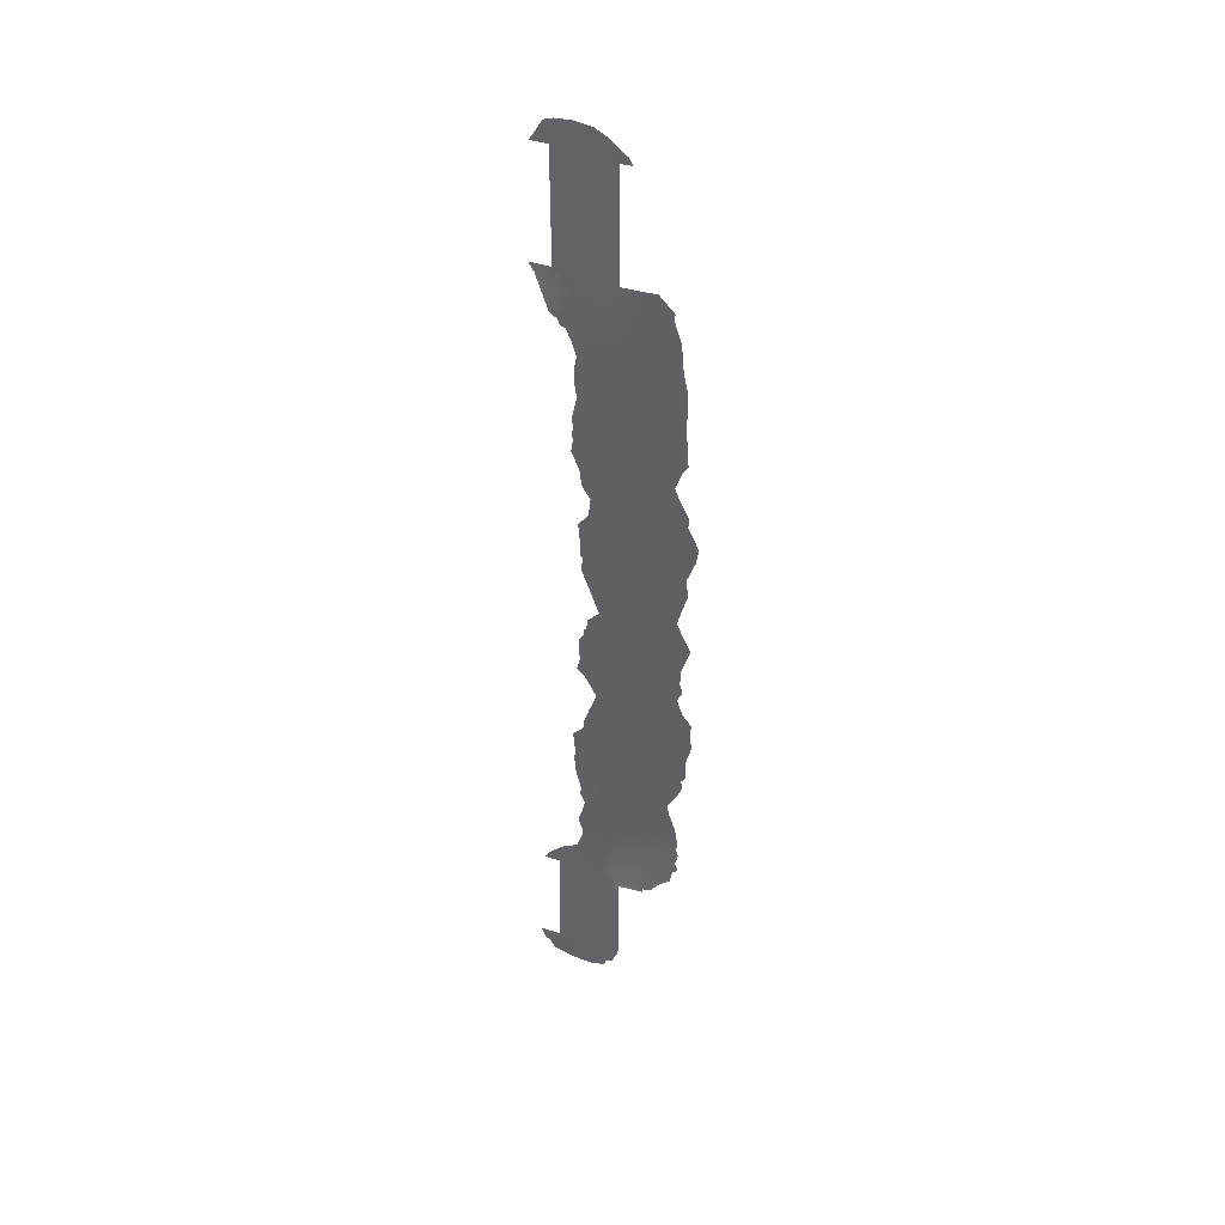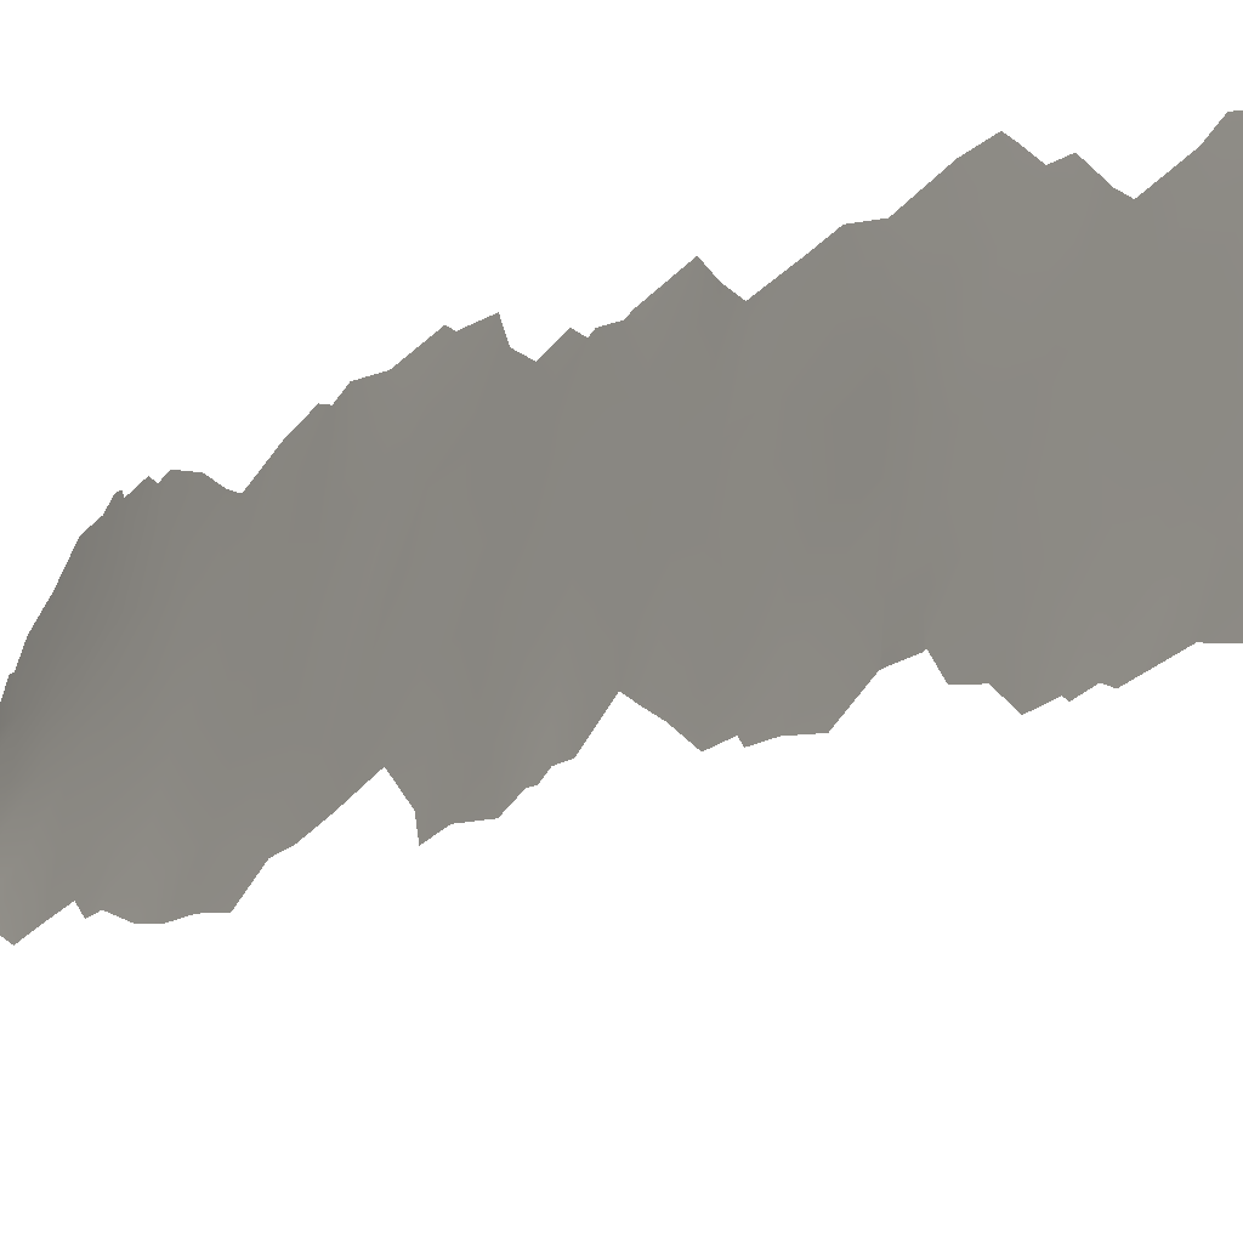
<metadata>
{"format":"obj","ext":"obj","renderer":"f3d","projection":"perspective","resolution":1024,"background":"white","views":[{"elev":39.3,"azim":-89.0,"up":"+Y"},{"elev":-7.4,"azim":154.5,"up":"+Z"}]}
</metadata>
<code>
v 99.07 41.23 92
v 99.08 38 92
v 99.82 40.89 90.7
v 98.7 17.24 94.7
v 98.24 25.06 96
v 100.1 36.37 90.37
v 99.75 -37.75 89.72
v 98.23 -9.967 95.88
v 99.6 -20.28 91.18
v 100.2 -23.75 89.16
v 100.4 9.77 89.39
v 102.6 40.94 85.86
v 102.2 -50 85.12
v 99.2 -32.48 91.63
v 98.51 -33.37 93.33
v 102.3 -38 85.32
v 98.11 28.71 96.2
v 97.81 -33.95 95.3
v 98.46 -38 92
v 100.1 -39.68 88.99
v 98.27 34.47 95.09
v 98.26 -20.86 95.44
v 99.34 -30.37 91.52
v 102.6 44.17 85.86
v 99.37 5.407 92.5
v 100.7 20.61 88.73
v 101.5 -44.6 86.46
v 99.01 44.99 92
v 97.72 -18.32 97.34
v 101.8 -38.9 86.16
v 102.6 38 85.85
v 99.25 -7.431 92.77
v 99 50 92
v 98.39 -18.76 95.1
v 100.5 -22.08 88.54
v 102.6 50 85.84
v 99.91 -29.31 89.97
v 98.88 -10.4 93.76
v 100.2 -47.22 88.77
v 102.6 47.93 85.82
v 98.11 -38 93.23
v 100.3 24.69 90.07
v 99.01 47.73 91.99
v 98.59 23.47 95
v 99.32 26.96 92.8
v 99.76 32.83 91.38
v 98.55 11.78 95.32
v 97.51 -29.48 97.06
v 99.08 39.56 92
v 97.49 -16.1 98.1
v 100.5 -18.09 88.53
v 99.35 -9.075 92.38
v 98.02 30.97 96.24
v 98.65 -8.232 94.61
v 99.98 -9.365 90.32
v 99.31 2.128 92.67
v 99.96 44.36 90.43
v 99.91 -22.11 90.16
v 100.3 34.31 89.98
v 102 38.83 86.8
v 99.58 -16.93 91.39
v 100.3 -36.58 88.75
v 100.3 15.76 90
v 99.25 -21.95 92.18
v 99.28 23.3 92.93
v 99.16 -38.97 90.76
v 99.52 -24.12 91.32
v 98.81 -36.99 91.62
v 97.85 38 95.46
v 97.54 -5.402 98.29
v 97.52 -6.788 98.32
v 101 -17.3 87.16
v 100.7 -25.04 87.95
v 98.76 -50.74 91.3
v 97.76 0.6535 97.78
v 100.8 6.318 88.38
v 100.8 4.907 88.22
v 100.9 6.843 88.09
v 100.2 -52.73 88.64
v 97.19 -21.5 98.79
v 97.25 -20.61 98.63
v 97.13 -19.93 99.06
v 97.49 -5.09 98.46
v 97.45 36.29 96.94
v 97.52 35.48 96.9
v 99.14 -51.29 90.6
v 99.31 -52.04 90.33
v 96.96 -15.4 99.66
v 97.06 -14.63 99.4
v 101.7 -35.05 85.97
v 102.7 -51.29 83.56
v 102.2 -52.52 84.64
v 102.5 -51.52 84.02
v 103 -50 82.99
v 100.9 10.49 87.98
v 100.5 11.83 89.02
v 98.36 -48.89 91.99
v 101.3 52.82 88.02
v 102.2 52.61 86.29
v 99.68 52.1 90.94
v 98.72 50.7 92.78
v 98.58 50 93.13
v 97.48 6.305 98.6
v 100.8 15.17 88.37
v 102.9 -38 83.65
v 101.1 -52.82 86.89
v 97.16 -17.81 99.02
v 97.46 21.41 98.33
v 100.9 -4.275 87.86
v 97.41 -37.46 95.57
v 97.23 -36.37 96.47
v 97.57 -7.057 98.16
v 97.42 -8.21 98.54
v 96.97 -32.84 98.19
v 96.86 -33.24 98.45
v 96.95 -34.08 97.97
v 96.84 -33.74 98.41
v 96.95 -31.5 98.52
v 97.08 -30.63 98.24
v 97.68 -37.59 94.72
v 97.64 -38 94.71
v 100.6 -16.19 88.22
v 100.6 -14.93 88.4
v 101.2 26.99 87.75
v 101 25.04 87.99
v 100.9 -8.045 87.68
v 100.8 -6.704 87.99
v 103.2 37.12 84.23
v 97.08 10.23 99.71
v 96.94 -35.49 97.67
v 101.2 22.48 87.46
v 97.47 31.06 97.72
v 100.5 -1.4 88.78
v 100.9 -34.02 87.44
v 97.47 24.64 98.21
v 100.2 -0.14 89.99
v 100.2 -11.26 89.66
v 100.5 11.9 89.02
v 101.8 32.43 86.47
v 101.9 32.95 86.33
v 97.62 19.05 97.97
v 97.36 -22.98 98.18
v 97.87 17.01 97.29
v 97.62 -9.436 97.99
v 97.44 12.74 98.62
v 97.03 -29.99 98.47
v 97.65 -24.58 97.19
v 100.6 -2.393 88.72
v 100.6 -8.935 88.5
v 103.3 50 84.02
v 103.1 50.92 84.61
v 97.25 -2.603 99.21
v 100.4 -13.34 88.92
v 97.43 4.262 98.79
v 97.4 13.84 98.7
v 100.7 -3.332 88.38
v 101.1 21.69 87.65
v 101.2 20.68 87.42
v 101.2 20.3 87.58
v 103.5 38 83.64
v 101.2 18.84 87.38
v 102.7 35.3 84.88
v 102.3 33.57 85.51
v 100.9 -21.1 87.28
v 100.9 -19.32 87.33
v 97.39 27.98 98.25
v 100.5 11.92 89.04
v 100.5 13.68 89.16
v 101.6 32.24 87.06
v 100.6 -31.61 88.12
v 101.1 29.45 88.02
v 100.5 13.75 89.22
v 100.8 -29.86 87.6
v 97.42 19.76 98.51
v 100.7 -25.9 87.83
v 100.7 -2.793 88.38
v 97.05 -12.51 99.51
v 100.5 -27 88.34
v 102.7 52.24 85.33
v 98.79 -23.42 93.6
v 100.1 5.264 90.24
v 100.3 39.65 89.86
v 98.41 -44.69 92
v 99.15 -43.38 90.69
v 97.61 -32.29 96.3
v 98.16 -32.23 94.59
v 98.1 -0.01747 96.65
v 99.43 -2.435 92.2
v 100.8 8.33 88.15
v 100.8 30.85 88.75
v 98.17 -28.53 95.18
v 102.3 -40.84 85.27
v 102.2 -47.61 85.15
v 98.85 -2.842 94.15
v 98.46 -39.92 92
v 97.78 -20.05 97.03
v 98.69 8.153 94.8
v 99.37 10.47 92.63
v 99.34 -28.36 91.64
v 97.89 -1.815 97.23
v 100.7 41.47 89.14
v 102.2 -45.44 85.19
v 101.1 35.83 88.36
v 102.2 -43.16 85.23
v 101.1 -43.02 87.12
v 98.44 -42.39 92
v 97.94 23.37 96.93
v 98.58 30.43 94.75
v 100.4 7.664 89.46
v 101.2 49.19 88.22
v 100 11.16 90.59
v 98.19 9.577 96.42
v 98.43 3.405 95.53
v 100.8 -51.16 87.49
v 98.56 -1.059 95.14
v 97.72 7.973 97.84
v 99.3 31.05 92.71
v 102 49.05 86.85
v 102.6 39.08 85.85
v 102.5 -36.56 84.49
v 97.86 33.05 96.43
v 102.3 -39.17 85.3
v 98.83 10.09 94.44
v 100.4 -49.42 88.29
v 101.4 -49.46 86.48
v 102.6 45.86 85.84
v 97.39 -11.21 98.56
v 99.15 -47.53 90.6
v 99.55 -10.95 91.64
v 98.03 5.276 96.9
v 97.9 3.634 97.25
v 98.11 -22.96 95.79
v 99.61 -5.636 91.62
v 101.4 40.07 87.9
v 97.74 -27.57 96.62
v 97.25 -27.71 98.09
v 97.96 -8.22 96.87
v 100.1 30.87 90.64
v 98.21 21.88 96.14
v 98.53 20.35 95.19
v 99.18 -18.61 92.59
v 99.05 42.79 92
v 100.2 -16.66 89.4
v 100.6 25.79 89.11
v 100.4 -7.779 89.11
v 98.43 38 93.8
v 99.2 36.9 92.09
v 97.55 9.93 98.35
v 97.18 8.596 99.43
v 97.28 -34.86 96.73
v 98.24 -3.16 96.1
v 97.53 -13.42 98.03
v 97.88 -15.21 96.92
v 98.53 -15.35 94.74
v 98.37 -47 92
v 99.43 -41.26 90.23
v 98.69 -31.35 93.18
v 100.1 -1.843 90.15
v 99.51 12.66 92.21
v 98.02 36.36 95.33
v 101.7 -37.09 86.16
v 99.8 -7.592 90.93
v 99.74 0.9683 91.27
v 100.3 1.314 89.49
v 100.3 -6.01 89.52
v 100.2 -4.338 89.74
v 98.88 -17 93.68
v 99.41 -26.37 91.58
v 99.85 -18.51 90.45
v 101.7 47.39 87.39
v 100.3 -34.95 88.79
v 98.26 18.56 96.06
v 100.8 51.01 88.97
v 99.79 50.9 90.7
v 100.4 52.7 89.75
v 100.7 47.49 89.2
v 100.9 43.45 88.81
v 99.93 42.49 90.5
v 101.1 45.55 88.49
v 99.3 7.243 92.78
v 101.3 30.76 87.65
v 99.92 -31.47 89.8
v 99.74 -33.78 90.16
v 99.69 29.05 91.72
v 99.63 24.84 91.89
v 99.97 23.23 90.88
v 100.3 21.75 89.88
v 99.79 -3.545 91.03
v 99.2 -4.256 92.98
v 99.23 -15.37 92.52
v 100.1 -43.16 89.06
v 97.67 -21.57 97.25
v 98.07 -30.59 95.22
v 99.19 -12.35 92.77
v 98.91 -20.19 93.39
v 100.3 -3.001 89.37
v 98.97 -34.7 91.81
v 98.6 26.91 94.87
v 100.6 -41.46 88.16
v 97.89 11.94 97.32
v 98.91 21.88 94.05
v 101.7 42.18 87.39
v 102.6 43.19 85.86
v 98.18 7.099 96.41
v 99.32 14.78 92.81
v 99.97 20.06 90.9
v 97.73 15.95 97.68
v 99.72 38.14 90.88
v 98.07 1.818 96.73
v 98.02 -16.81 96.38
v 97.73 -3.665 97.73
v 99.04 11.7 93.75
v 99.59 -35.85 90.18
v 98.91 -6.17 93.9
v 98.55 -4.735 95.05
v 97.52 -25.73 97.45
v 98.8 15.33 94.44
v 99.46 -13.95 91.87
v 99.44 18.32 92.46
v 100.6 17.28 88.95
v 98.98 3.531 93.73
v 97.55 2.885 98.39
v 101 -35.99 87.44
v 99.94 -14.95 90.3
v 98.95 25.01 93.9
v 98.2 -35.75 93.66
v 98.94 29 93.82
v 100.1 -25.7 89.49
v 98.77 -27.41 93.45
v 100.4 29.07 89.85
v 97.46 29.64 97.93
v 97.89 26.59 96.95
v 99.61 -0.7606 91.65
v 99.14 0.2515 93.18
v 100.6 19.17 89
v 97.42 33.09 97.61
v 99.97 -27.57 89.89
v 100.2 12.87 90.26
v 100.8 -38.06 87.76
v 102 51.22 86.88
v 98.91 18.39 94.04
v 100.3 -33.13 88.83
v 100.6 -44.96 88.1
v 99.91 46.19 90.49
v 99.01 46.52 91.99
v 101.9 44.1 87.07
v 100.9 -22.79 87.43
v 100.9 29.17 88.6
v 99.64 3.847 91.66
v 97.45 22.39 98.31
v 99.6 21.84 91.99
v 100.1 17.83 90.55
v 100.7 23.19 88.93
v 100.3 -20.23 89
v 99.92 14.33 91.05
v 100.9 16.98 88.17
v 100.4 -29.99 88.67
v 100.6 -28.46 87.99
v 97.54 -0.9388 98.4
v 101.1 28.51 87.84
v 97.19 11.07 99.36
v 100.9 37.99 88.71
v 98.85 -13.85 93.78
v 98.24 -6.58 96.02
v 99.95 2.656 90.61
v 99.2 20.35 93.17
v 97.88 -11.65 96.97
v 97.95 14.63 97.04
v 100.5 2.697 89.05
v 99.79 8.794 91.24
v 98.97 33.4 93.29
v 97.41 26.36 98.32
v 97.37 -31.14 97.26
v 98.54 -11.97 94.88
v 99.9 -51.08 89.23
v 99.1 -1.368 93.32
v 97.23 -33.52 97.21
v 98.75 -29.42 93.26
v 99.68 16.26 91.77
v 98.18 -13.64 95.96
v 100.7 27.52 89.05
v 98.67 1.328 94.79
v 97.61 -35.95 95.4
v 99.49 34.94 91.82
v 101.2 -40.11 87.13
v 99.15 16.53 93.32
v 101.7 -51.18 85.78
v 98.93 13.37 94.04
v 98.72 35.66 93.6
v 99.18 8.775 93.27
v 101.3 -46.35 86.82
v 100.2 49.39 89.98
v 98.67 -21.8 94.1
v 97.94 -5.117 97.01
v 101.3 33.85 87.85
v 98.39 13.86 95.74
v 98.85 -25.41 93.34
v 99.68 47.91 90.89
v 101.1 -47.98 87.1
v 99.82 -12.91 90.75
v 100 26.87 90.75
v 101.5 -41.62 86.5
v 100.2 4.012 89.77
v 99.39 -45.33 90.22
v 98.16 -26.31 95.41
v 98.69 5.717 94.66
v 97.94 20.22 96.99
v 98.23 -24.66 95.3
v 101.9 35.34 86.59
v 102.1 37.07 86.68
v 100 6.655 90.53
v 100.7 32.46 89.17
v 98.59 32.24 94.53
v 99.58 -49.08 89.82
v 98.29 15.84 95.99
f 175 328 73
f 87 375 79
f 196 292 81
f 202 391 27
f 206 256 184
f 375 87 86
f 13 94 91
f 375 214 79
f 68 41 326
f 255 228 97
f 33 102 101
f 70 311 394
f 60 234 12
f 377 115 114
f 116 115 377
f 117 115 116
f 48 373 119
f 364 237 112
f 336 221 132
f 215 194 251
f 251 194 315
f 84 260 85
f 241 269 9
f 169 140 139
f 272 143 141
f 289 188 288
f 185 186 18
f 145 368 300
f 48 146 236
f 11 95 189
f 182 49 3
f 3 1 278
f 309 322 231
f 304 230 103
f 413 53 221
f 44 239 207
f 245 262 265
f 318 294 400
f 256 299 291
f 353 131 157
f 238 412 190
f 261 323 90
f 48 119 146
f 31 160 128
f 377 18 250
f 324 243 61
f 46 371 384
f 282 23 37
f 314 289 233
f 395 140 169
f 57 28 344
f 35 347 10
f 330 190 348
f 284 217 238
f 284 330 401
f 207 108 350
f 271 323 62
f 240 272 407
f 320 352 335
f 212 248 300
f 35 354 164
f 234 182 201
f 62 339 7
f 65 325 285
f 63 379 352
f 357 37 358
f 200 359 187
f 348 360 381
f 305 355 259
f 14 23 282
f 296 148 176
f 296 176 156
f 44 301 239
f 293 378 257
f 315 314 364
f 301 351 366
f 365 56 349
f 357 170 282
f 67 328 268
f 280 390 370
f 351 286 287
f 252 89 177
f 36 340 179
f 183 206 184
f 246 260 69
f 84 69 260
f 112 70 394
f 415 4 317
f 51 72 165
f 309 187 75
f 369 403 77
f 333 188 376
f 209 189 78
f 373 293 185
f 7 66 68
f 66 19 68
f 192 204 402
f 193 13 225
f 195 19 66
f 196 81 82
f 80 81 292
f 82 29 196
f 329 199 378
f 202 193 391
f 204 202 27
f 206 195 256
f 370 198 211
f 86 414 375
f 74 414 86
f 89 50 88
f 89 252 253
f 220 261 90
f 387 106 214
f 13 91 93
f 387 92 106
f 93 387 13
f 214 106 79
f 307 368 155
f 11 96 95
f 97 228 74
f 200 187 215
f 283 313 297
f 101 274 33
f 274 101 100
f 216 103 249
f 399 39 391
f 36 40 218
f 12 219 60
f 219 31 60
f 172 63 104
f 16 220 105
f 312 223 47
f 16 222 30
f 222 192 30
f 375 224 214
f 225 214 224
f 223 312 198
f 226 24 346
f 227 144 367
f 224 39 399
f 370 11 209
f 265 109 127
f 12 234 302
f 383 110 111
f 223 197 212
f 235 236 316
f 18 186 15
f 112 237 113
f 29 82 107
f 187 309 382
f 239 240 407
f 64 295 9
f 295 241 9
f 50 107 88
f 373 185 114
f 373 118 119
f 242 28 57
f 120 41 121
f 326 41 120
f 122 243 123
f 51 122 72
f 244 381 124
f 244 124 125
f 71 70 112
f 276 210 270
f 210 218 270
f 245 127 126
f 31 162 410
f 246 2 247
f 2 308 247
f 308 6 247
f 248 249 129
f 383 111 250
f 130 250 111
f 130 116 250
f 132 221 53
f 200 215 251
f 215 376 194
f 253 252 380
f 254 310 253
f 254 253 380
f 231 230 213
f 333 258 188
f 255 183 404
f 195 66 256
f 66 20 256
f 258 136 133
f 228 404 39
f 134 323 271
f 323 134 90
f 16 30 261
f 5 207 135
f 52 262 55
f 263 264 136
f 52 54 32
f 363 290 254
f 61 241 267
f 23 378 199
f 23 199 37
f 199 268 337
f 33 274 392
f 400 229 137
f 241 61 269
f 9 269 354
f 40 270 218
f 270 40 226
f 96 211 167
f 96 11 211
f 292 22 232
f 313 283 271
f 275 274 100
f 275 273 274
f 341 4 272
f 271 342 134
f 279 346 277
f 279 277 57
f 247 6 384
f 85 21 221
f 125 353 42
f 353 125 131
f 295 64 393
f 83 311 70
f 394 311 251
f 190 171 348
f 208 17 53
f 180 393 64
f 14 282 283
f 283 282 342
f 45 284 401
f 286 285 42
f 289 194 188
f 288 266 233
f 288 233 289
f 315 194 289
f 182 362 308
f 308 362 6
f 290 61 267
f 185 293 186
f 291 184 256
f 292 142 80
f 5 44 207
f 284 45 327
f 114 185 377
f 373 114 118
f 242 278 1
f 186 293 257
f 374 38 294
f 38 229 294
f 14 297 15
f 378 191 329
f 191 405 329
f 192 385 30
f 385 299 20
f 155 368 145
f 413 221 21
f 240 301 366
f 197 223 390
f 12 302 303
f 303 302 346
f 296 288 258
f 148 258 133
f 296 258 148
f 149 245 126
f 76 209 78
f 304 197 406
f 248 216 249
f 22 295 393
f 265 127 245
f 287 26 306
f 415 307 143
f 6 362 203
f 58 354 35
f 36 151 150
f 209 11 189
f 182 308 49
f 308 2 49
f 3 49 1
f 280 197 390
f 309 75 322
f 310 34 29
f 103 216 304
f 395 412 59
f 293 48 191
f 235 48 236
f 235 405 191
f 47 300 396
f 283 342 271
f 283 297 14
f 198 312 259
f 137 55 149
f 68 313 7
f 399 225 224
f 251 315 394
f 8 54 38
f 54 52 38
f 408 316 147
f 321 25 349
f 324 318 400
f 245 149 55
f 305 386 379
f 51 243 122
f 123 324 153
f 231 322 154
f 256 20 299
f 266 156 109
f 109 265 266
f 343 391 39
f 405 316 408
f 259 388 305
f 288 296 266
f 265 262 233
f 233 262 32
f 159 26 158
f 169 412 395
f 187 382 215
f 215 382 334
f 295 22 34
f 186 257 15
f 257 14 15
f 18 377 185
f 335 161 320
f 356 320 161
f 380 367 374
f 8 367 144
f 367 8 374
f 318 324 290
f 290 324 61
f 243 324 123
f 61 243 269
f 243 51 269
f 18 326 383
f 326 18 15
f 208 217 327
f 217 284 327
f 163 140 409
f 268 328 337
f 238 217 46
f 199 329 268
f 238 190 330
f 53 331 132
f 46 217 371
f 68 19 41
f 354 58 9
f 35 164 347
f 5 135 332
f 298 332 17
f 230 231 154
f 230 154 103
f 231 213 309
f 205 291 299
f 192 402 385
f 288 188 258
f 258 333 136
f 306 26 335
f 221 336 85
f 38 52 229
f 229 52 55
f 17 331 53
f 331 17 166
f 52 32 262
f 333 263 136
f 32 54 314
f 54 8 237
f 180 64 67
f 199 337 37
f 400 137 153
f 376 215 334
f 32 314 233
f 314 315 289
f 11 370 211
f 338 168 167
f 313 271 62
f 385 339 30
f 30 339 261
f 339 323 261
f 395 409 140
f 210 340 218
f 218 340 36
f 340 210 273
f 270 279 276
f 342 170 134
f 184 291 404
f 27 343 205
f 343 291 205
f 344 28 345
f 398 345 43
f 24 303 346
f 277 302 201
f 279 57 344
f 201 3 278
f 57 277 278
f 180 67 397
f 10 347 73
f 190 281 171
f 284 238 330
f 45 401 285
f 285 401 42
f 286 353 287
f 287 353 157
f 353 286 42
f 125 42 244
f 58 10 67
f 64 58 67
f 387 93 92
f 13 387 225
f 193 225 399
f 239 407 108
f 207 239 108
f 207 350 135
f 45 298 327
f 65 44 325
f 240 341 272
f 285 286 65
f 292 232 142
f 306 352 319
f 281 190 169
f 335 352 306
f 47 212 300
f 287 157 26
f 158 26 157
f 59 412 46
f 354 165 164
f 269 51 354
f 335 26 159
f 159 161 335
f 302 234 201
f 211 338 167
f 138 96 167
f 338 355 172
f 168 338 172
f 313 62 7
f 62 323 339
f 285 325 45
f 248 212 216
f 401 330 381
f 320 63 352
f 352 379 319
f 63 320 104
f 356 104 320
f 212 197 304
f 212 304 216
f 357 358 173
f 223 212 47
f 282 37 357
f 358 37 337
f 305 379 355
f 267 34 310
f 267 310 254
f 174 407 141
f 187 359 75
f 330 348 381
f 348 171 360
f 381 360 124
f 259 355 338
f 60 362 234
f 248 129 361
f 300 361 145
f 14 257 23
f 56 263 334
f 263 333 334
f 344 345 398
f 407 174 108
f 58 35 10
f 391 193 399
f 263 365 264
f 363 254 380
f 374 363 380
f 44 65 301
f 239 301 240
f 385 20 339
f 363 294 318
f 363 318 290
f 293 191 378
f 66 7 20
f 20 7 339
f 364 54 237
f 369 365 403
f 58 64 9
f 56 365 263
f 364 314 54
f 301 65 351
f 366 351 306
f 349 56 321
f 357 173 170
f 177 227 252
f 367 252 227
f 366 341 240
f 366 319 341
f 67 10 328
f 342 282 170
f 374 294 363
f 297 326 15
f 365 369 264
f 328 178 337
f 358 337 178
f 68 326 297
f 346 302 277
f 313 68 297
f 306 319 366
f 4 386 317
f 76 411 209
f 370 390 198
f 317 388 396
f 306 351 287
f 351 65 286
f 237 8 144
f 198 259 211
f 259 338 211
f 237 144 113
f 5 298 325
f 298 45 325
f 217 413 371
f 5 325 44
f 311 200 251
f 152 311 83
f 332 135 372
f 311 152 200
f 359 200 152
f 21 371 413
f 332 166 17
f 201 278 277
f 328 175 178
f 260 389 21
f 371 389 384
f 389 247 384
f 208 53 413
f 327 298 17
f 340 99 179
f 36 179 151
f 205 204 27
f 261 220 16
f 354 51 165
f 266 296 156
f 116 377 250
f 300 248 361
f 260 246 389
f 48 293 373
f 374 8 38
f 250 18 383
f 260 21 85
f 394 364 112
f 327 17 208
f 63 172 355
f 375 414 224
f 376 334 333
f 379 63 355
f 376 188 194
f 328 10 73
f 242 57 278
f 254 290 267
f 332 372 166
f 196 29 34
f 389 246 247
f 404 183 184
f 201 182 3
f 22 196 34
f 412 238 46
f 257 378 23
f 229 55 137
f 380 252 367
f 292 196 22
f 223 198 390
f 381 244 401
f 42 401 244
f 33 392 398
f 273 275 98
f 266 265 233
f 405 408 397
f 406 25 321
f 142 232 147
f 191 48 235
f 396 300 368
f 245 55 262
f 379 386 319
f 406 321 213
f 388 317 305
f 384 6 59
f 203 59 6
f 5 332 298
f 382 309 213
f 279 344 276
f 387 214 225
f 59 46 384
f 305 317 386
f 259 312 388
f 312 47 388
f 396 388 47
f 389 371 21
f 340 273 98
f 326 120 383
f 110 383 120
f 27 391 343
f 403 181 77
f 392 274 273
f 276 392 210
f 210 392 273
f 411 25 280
f 393 232 22
f 406 197 280
f 394 315 364
f 400 294 229
f 230 406 213
f 408 232 180
f 234 362 182
f 411 181 25
f 317 396 415
f 370 209 411
f 382 56 334
f 180 397 408
f 321 56 382
f 143 4 415
f 268 329 397
f 276 398 392
f 397 67 268
f 344 398 276
f 213 321 382
f 33 398 43
f 405 397 329
f 324 400 153
f 228 39 414
f 241 295 34
f 241 34 267
f 60 31 410
f 304 406 230
f 180 232 393
f 370 411 280
f 74 228 414
f 402 204 205
f 255 404 228
f 402 299 385
f 402 205 299
f 181 349 25
f 406 280 25
f 77 181 76
f 128 162 31
f 404 343 39
f 343 404 291
f 405 235 316
f 349 181 403
f 403 365 349
f 407 272 141
f 50 89 253
f 163 409 162
f 162 409 410
f 232 408 147
f 409 395 203
f 409 203 410
f 362 410 203
f 60 410 362
f 395 59 203
f 181 411 76
f 340 98 99
f 50 253 310
f 412 169 190
f 208 413 217
f 272 4 143
f 368 307 415
f 341 319 386
f 415 396 368
f 4 341 386
f 414 39 224
f 107 50 29
f 310 29 50
f 226 346 279
f 270 226 279

</code>
